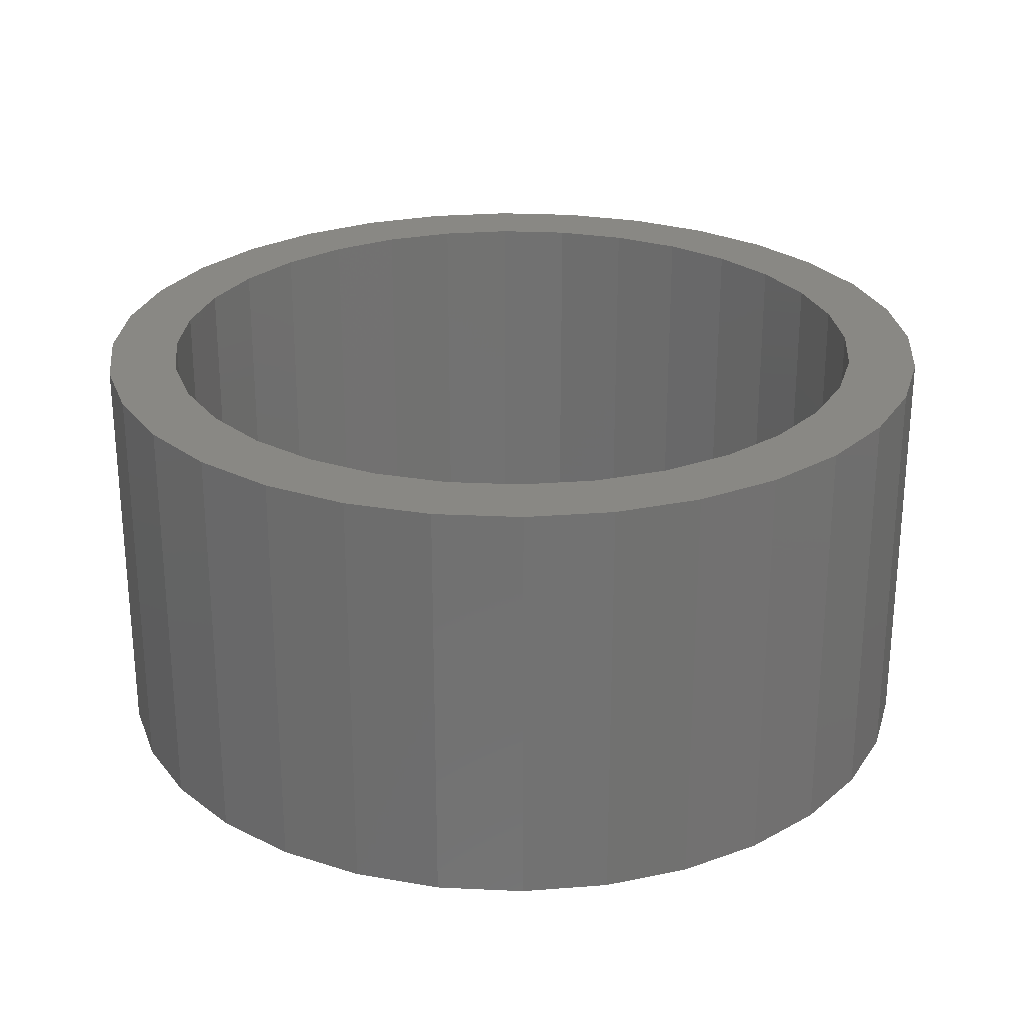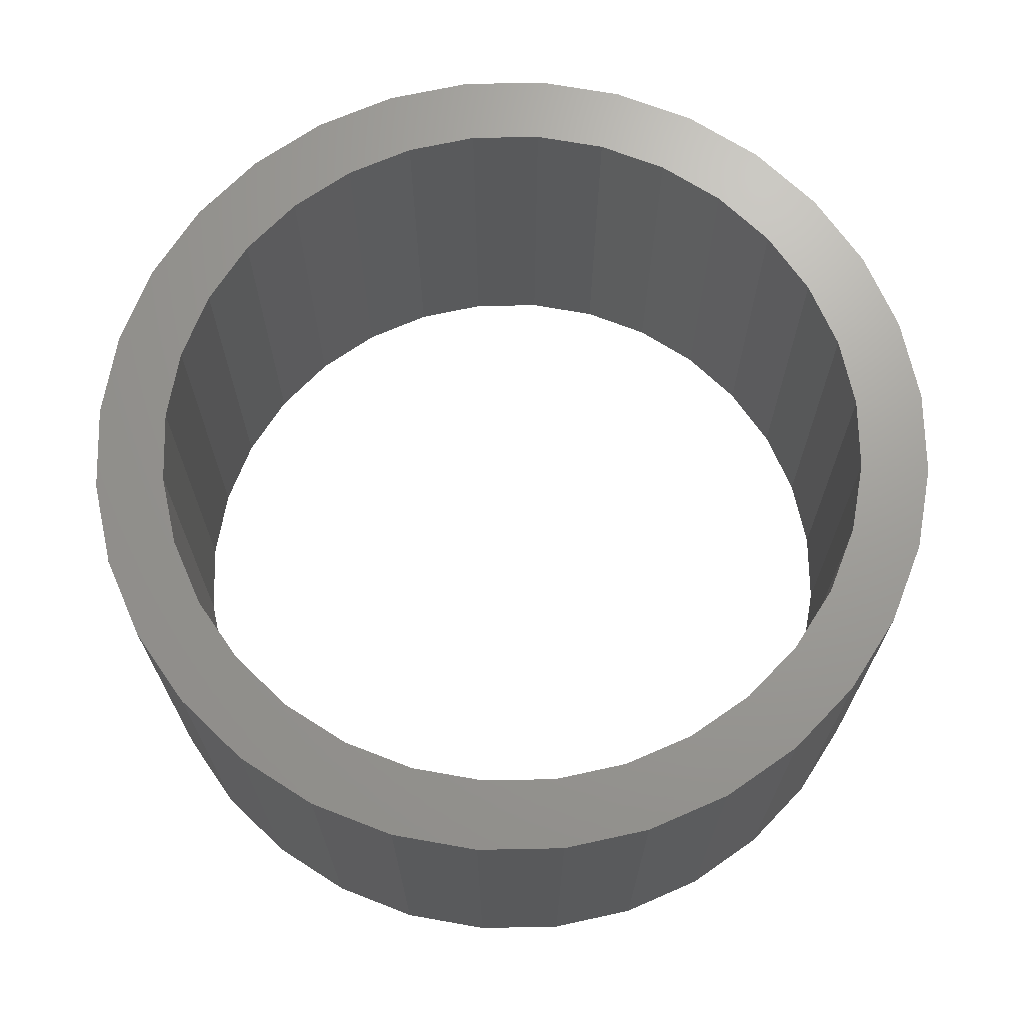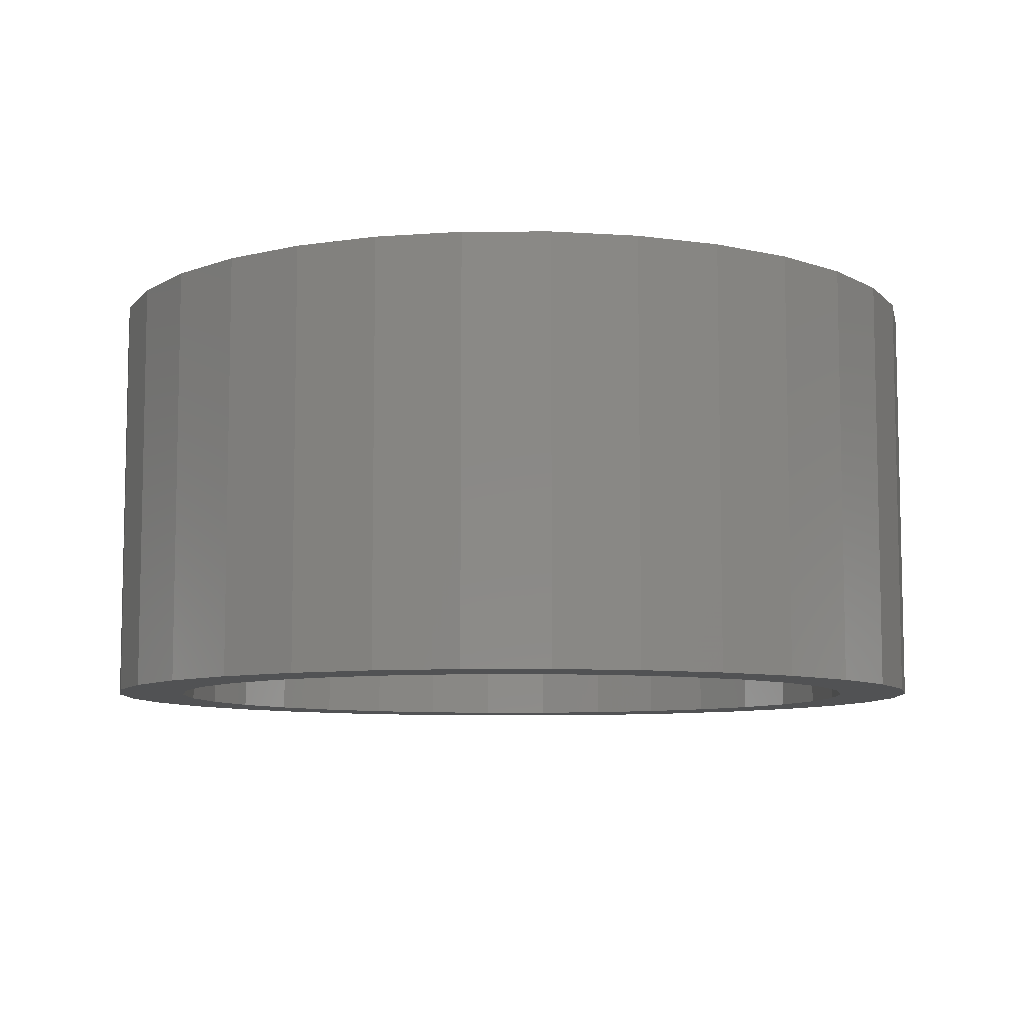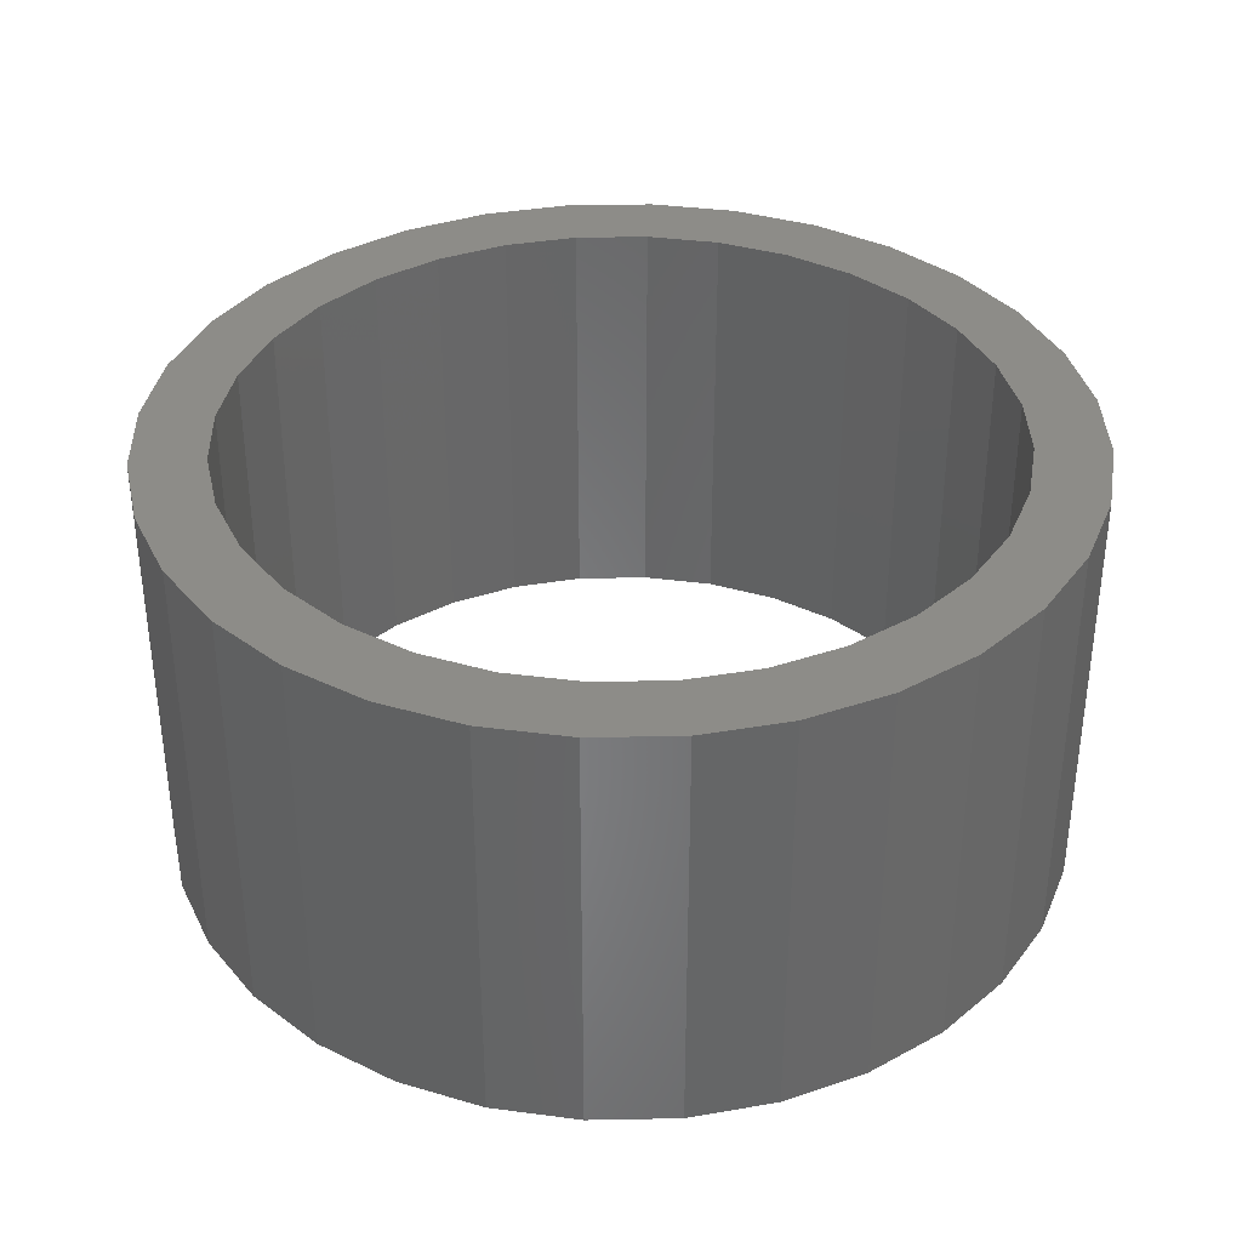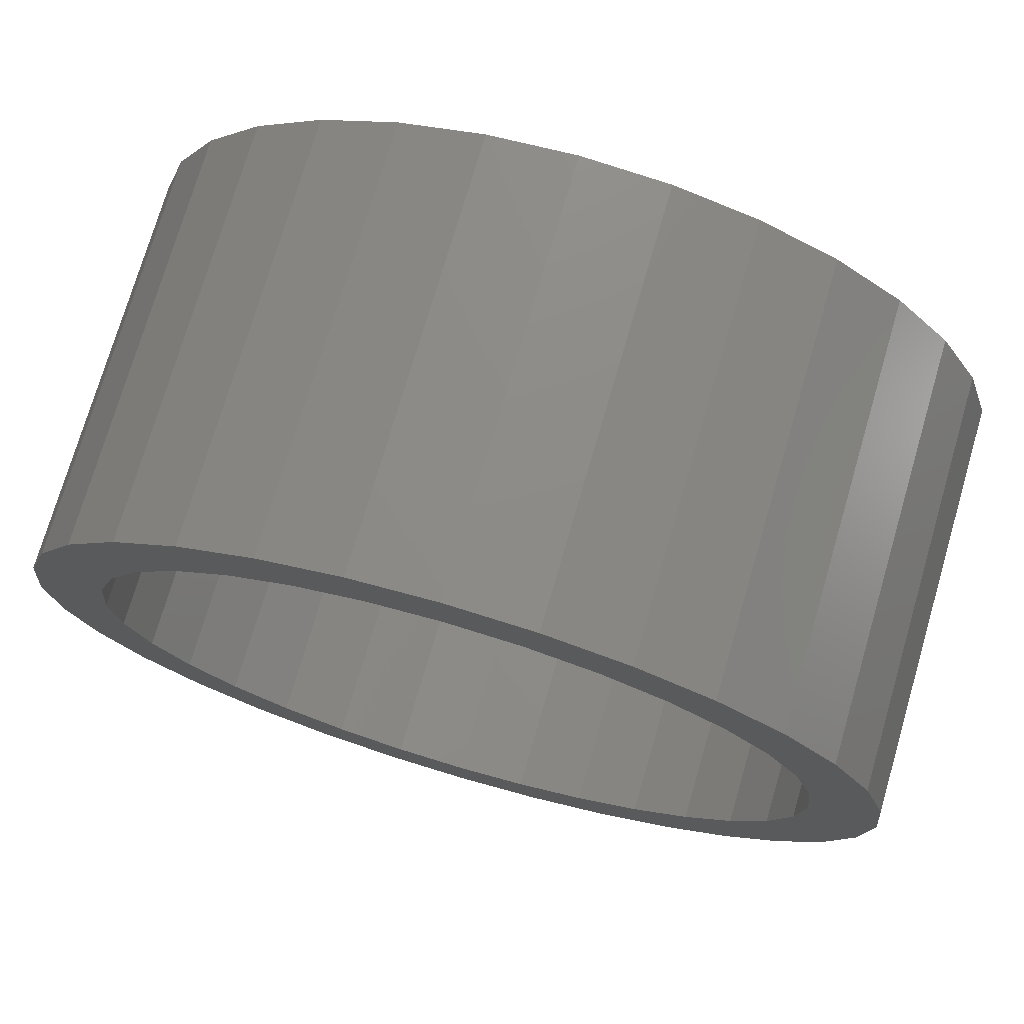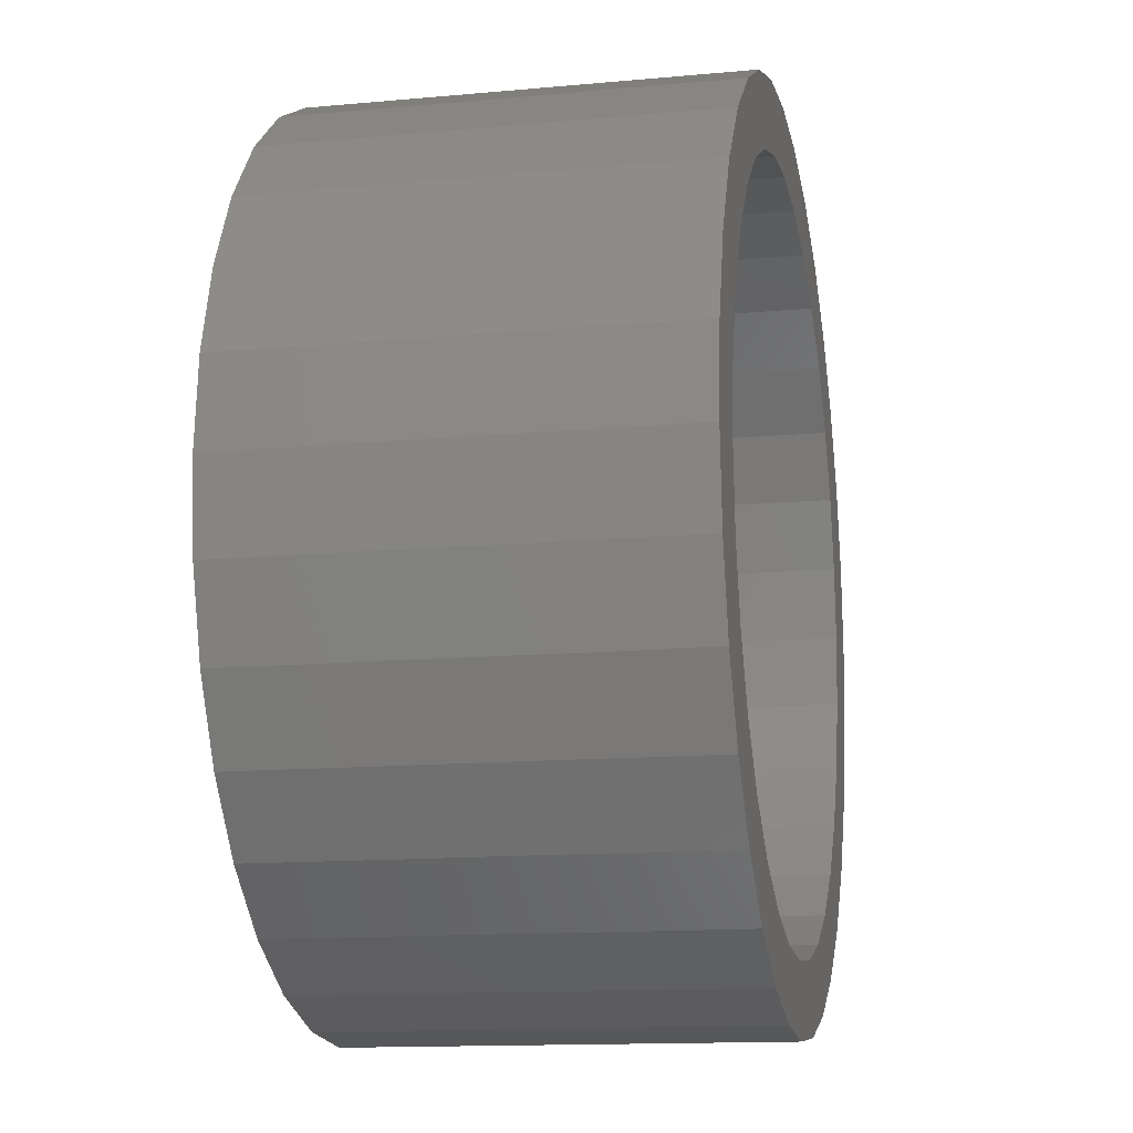
<metadata>
{"format":"stl","ext":"stl","renderer":"f3d","projection":"perspective","resolution":1024,"background":"white","views":[{"elev":26.2,"azim":21.1,"up":"+Z"},{"elev":69.0,"azim":-175.5,"up":"+Z"},{"elev":-8.1,"azim":-27.4,"up":"+Z"},{"elev":36.3,"azim":-7.1,"up":"+Z"},{"elev":74.3,"azim":-163.7,"up":"+Y"},{"elev":-13.5,"azim":101.8,"up":"+Y"}]}
</metadata>
<code>
# stl→obj: 128 verts, 256 faces
v 4.419 4.419 0
v 3.472 5.197 6
v 4.419 4.419 6
v 3.472 5.197 0
v 6.13 -1.219 6
v 6.25 0 0
v 6.25 0 6
v 6.13 -1.219 0
v -2.392 -5.774 0
v -1.219 -6.13 6
v -2.392 -5.774 6
v -1.219 -6.13 0
v 5.197 3.472 6
v 5.197 3.472 0
v -1.219 6.13 0
v -2.392 5.774 6
v -1.219 6.13 6
v -2.392 5.774 0
v -5.774 2.392 0
v -5.197 3.472 6
v -5.197 3.472 0
v -5.774 2.392 6
v 3.472 -5.197 0
v 4.419 -4.419 6
v 3.472 -5.197 6
v 4.419 -4.419 0
v 6.13 1.219 6
v 5.774 2.392 0
v 5.774 2.392 6
v 6.13 1.219 0
v 2.392 5.774 6
v 2.392 5.774 0
v 1.219 6.13 0
v 0 6.25 6
v 1.219 6.13 6
v 0 6.25 0
v -6.25 0 0
v -6.13 1.219 6
v -6.13 1.219 0
v -6.25 0 6
v -4.419 4.419 6
v -4.419 4.419 0
v -3.472 5.197 6
v -3.472 5.197 0
v 0 -6.25 0
v 1.219 -6.13 6
v 0 -6.25 6
v 1.219 -6.13 0
v 5.774 -2.392 6
v 5.774 -2.392 0
v 2.392 -5.774 6
v 2.392 -5.774 0
v -4.419 -4.419 0
v -3.472 -5.197 6
v -4.419 -4.419 6
v -3.472 -5.197 0
v -5.197 -3.472 0
v -5.774 -2.392 6
v -5.774 -2.392 0
v -5.197 -3.472 6
v -6.13 -1.219 0
v -6.13 -1.219 6
v 5.25 0 0
v 5.149 -1.024 0
v 5.149 1.024 0
v 4.85 -2.009 0
v 5.197 -3.472 0
v 4.365 -2.917 0
v 3.712 -3.712 0
v 2.917 -4.365 0
v 2.009 -4.85 0
v 1.024 -5.149 0
v 0 -5.25 0
v -1.024 -5.149 0
v -2.009 -4.85 0
v -2.917 -4.365 0
v -3.712 -3.712 0
v -4.365 -2.917 0
v -4.85 -2.009 0
v -5.149 -1.024 0
v 4.85 2.009 0
v 4.365 2.917 0
v 3.712 3.712 0
v 2.917 4.365 0
v 2.009 4.85 0
v 1.024 5.149 0
v 0 5.25 0
v -1.024 5.149 0
v -2.009 4.85 0
v -2.917 4.365 0
v -3.712 3.712 0
v -4.365 2.917 0
v -4.85 2.009 0
v -5.149 1.024 0
v -5.25 0 0
v 5.25 0 6
v 5.149 1.024 6
v 5.149 -1.024 6
v 4.85 2.009 6
v 4.365 2.917 6
v 3.712 3.712 6
v 2.917 4.365 6
v 2.009 4.85 6
v 1.024 5.149 6
v 0 5.25 6
v -1.024 5.149 6
v -2.009 4.85 6
v -2.917 4.365 6
v -3.712 3.712 6
v -4.365 2.917 6
v -4.85 2.009 6
v -5.149 1.024 6
v 4.85 -2.009 6
v 5.197 -3.472 6
v 4.365 -2.917 6
v 3.712 -3.712 6
v 2.917 -4.365 6
v 2.009 -4.85 6
v 1.024 -5.149 6
v 0 -5.25 6
v -1.024 -5.149 6
v -2.009 -4.85 6
v -2.917 -4.365 6
v -3.712 -3.712 6
v -4.365 -2.917 6
v -4.85 -2.009 6
v -5.149 -1.024 6
v -5.25 0 6
f 1 2 3
f 2 1 4
f 5 6 7
f 6 5 8
f 9 10 11
f 10 9 12
f 13 1 3
f 1 13 14
f 15 16 17
f 16 15 18
f 19 20 21
f 20 19 22
f 23 24 25
f 24 23 26
f 27 28 29
f 28 27 30
f 29 14 13
f 14 29 28
f 4 31 2
f 31 4 32
f 33 34 35
f 34 33 36
f 37 38 39
f 38 37 40
f 21 41 42
f 41 21 20
f 18 43 16
f 43 18 44
f 36 17 34
f 17 36 15
f 44 41 43
f 41 44 42
f 7 30 27
f 30 7 6
f 45 46 47
f 46 45 48
f 49 8 5
f 8 49 50
f 48 51 46
f 51 48 52
f 52 25 51
f 25 52 23
f 12 47 10
f 47 12 45
f 53 54 55
f 54 53 56
f 57 58 59
f 58 57 60
f 61 40 37
f 40 61 62
f 63 6 8
f 64 8 50
f 6 63 30
f 65 30 63
f 66 50 67
f 8 64 63
f 50 66 64
f 68 67 26
f 67 68 66
f 26 69 68
f 23 69 26
f 23 70 69
f 52 70 23
f 52 71 70
f 48 71 52
f 48 72 71
f 45 72 48
f 45 73 72
f 45 74 73
f 12 74 45
f 12 75 74
f 9 75 12
f 9 76 75
f 56 76 9
f 56 77 76
f 53 77 56
f 77 53 78
f 57 78 53
f 78 57 79
f 59 79 57
f 79 59 80
f 61 80 59
f 30 65 28
f 81 28 65
f 28 81 14
f 82 14 81
f 14 82 1
f 83 1 82
f 83 4 1
f 84 4 83
f 84 32 4
f 85 32 84
f 85 33 32
f 86 33 85
f 87 33 86
f 87 36 33
f 88 36 87
f 88 15 36
f 89 15 88
f 89 18 15
f 90 18 89
f 90 44 18
f 91 44 90
f 42 91 92
f 91 42 44
f 21 92 93
f 19 93 94
f 92 21 42
f 39 94 95
f 80 61 95
f 93 19 21
f 37 95 61
f 94 39 19
f 95 37 39
f 53 60 57
f 60 53 55
f 32 35 31
f 35 32 33
f 96 7 27
f 97 27 29
f 7 96 5
f 98 5 96
f 99 29 13
f 27 97 96
f 29 99 97
f 100 13 3
f 13 100 99
f 3 101 100
f 2 101 3
f 2 102 101
f 31 102 2
f 31 103 102
f 35 103 31
f 35 104 103
f 34 104 35
f 34 105 104
f 34 106 105
f 17 106 34
f 17 107 106
f 16 107 17
f 16 108 107
f 43 108 16
f 43 109 108
f 41 109 43
f 109 41 110
f 20 110 41
f 110 20 111
f 22 111 20
f 111 22 112
f 38 112 22
f 5 98 49
f 113 49 98
f 49 113 114
f 115 114 113
f 114 115 24
f 116 24 115
f 116 25 24
f 117 25 116
f 117 51 25
f 118 51 117
f 118 46 51
f 119 46 118
f 120 46 119
f 120 47 46
f 121 47 120
f 121 10 47
f 122 10 121
f 122 11 10
f 123 11 122
f 123 54 11
f 124 54 123
f 55 124 125
f 124 55 54
f 60 125 126
f 58 126 127
f 125 60 55
f 62 127 128
f 112 38 128
f 126 58 60
f 40 128 38
f 127 62 58
f 128 40 62
f 39 22 19
f 22 39 38
f 24 67 114
f 67 24 26
f 114 50 49
f 50 114 67
f 56 11 54
f 11 56 9
f 59 62 61
f 62 59 58
f 85 102 103
f 102 85 84
f 64 96 63
f 96 64 98
f 74 122 121
f 122 74 75
f 87 104 105
f 104 87 86
f 89 106 107
f 106 89 88
f 111 92 110
f 92 111 93
f 81 100 82
f 100 81 99
f 82 101 83
f 101 82 100
f 84 101 102
f 101 84 83
f 86 103 104
f 103 86 85
f 128 94 112
f 94 128 95
f 110 91 109
f 91 110 92
f 90 107 108
f 107 90 89
f 88 105 106
f 105 88 87
f 91 108 109
f 108 91 90
f 63 97 65
f 97 63 96
f 72 120 119
f 120 72 73
f 70 118 117
f 118 70 71
f 69 117 116
f 117 69 70
f 68 113 66
f 113 68 115
f 73 121 120
f 121 73 74
f 76 124 123
f 124 76 77
f 125 79 126
f 79 125 78
f 127 95 128
f 95 127 80
f 65 99 81
f 99 65 97
f 112 93 111
f 93 112 94
f 71 119 118
f 119 71 72
f 69 115 68
f 115 69 116
f 66 98 64
f 98 66 113
f 75 123 122
f 123 75 76
f 126 80 127
f 80 126 79
f 124 78 125
f 78 124 77

</code>
